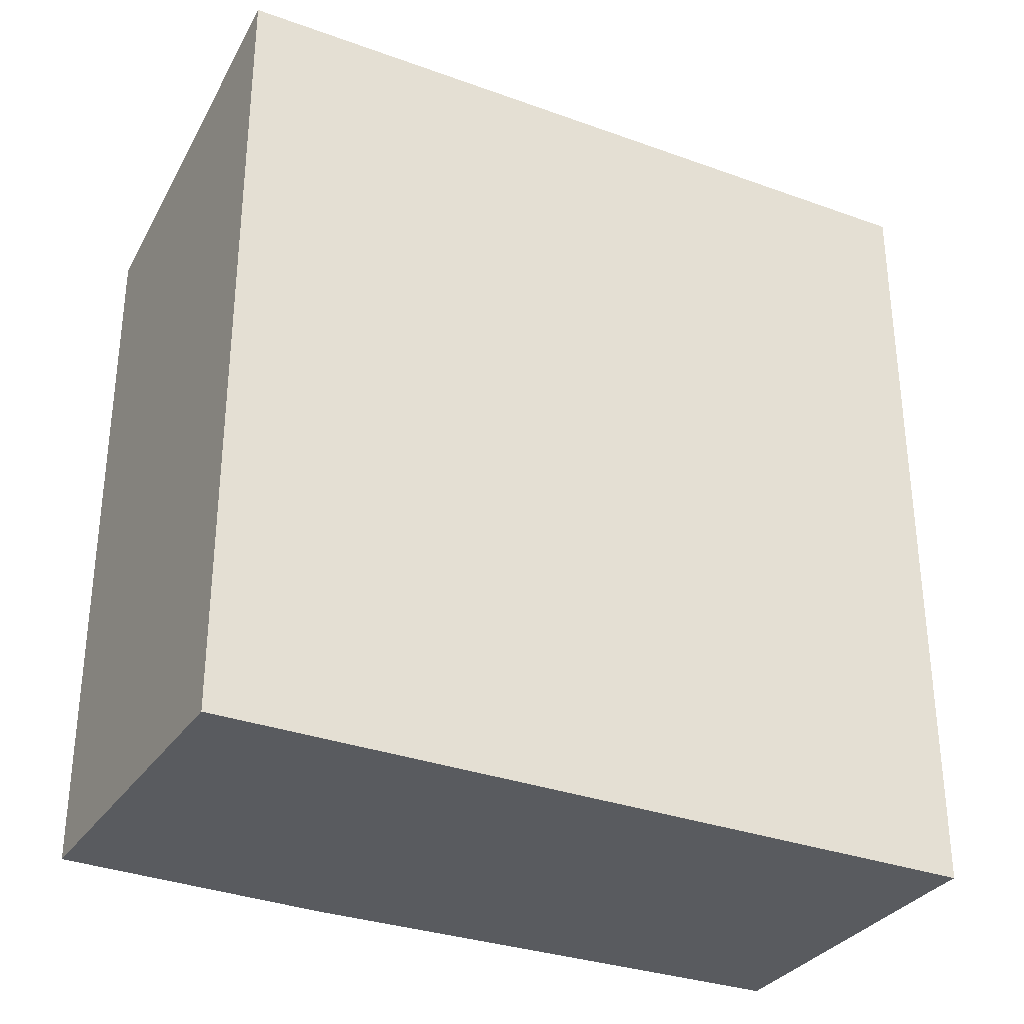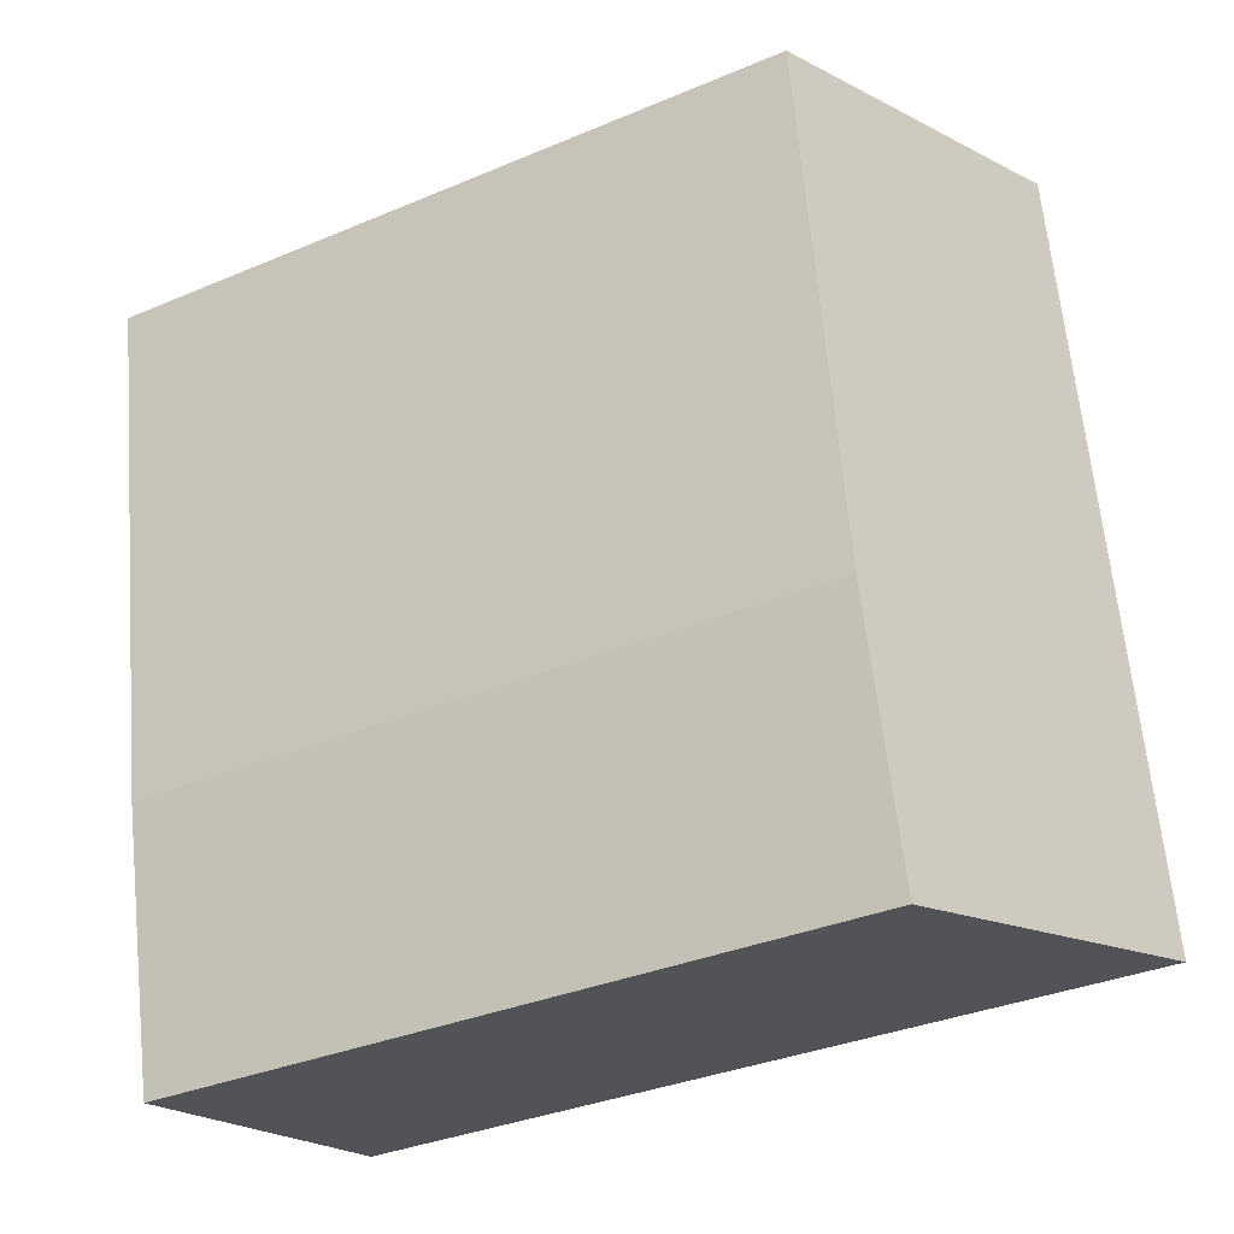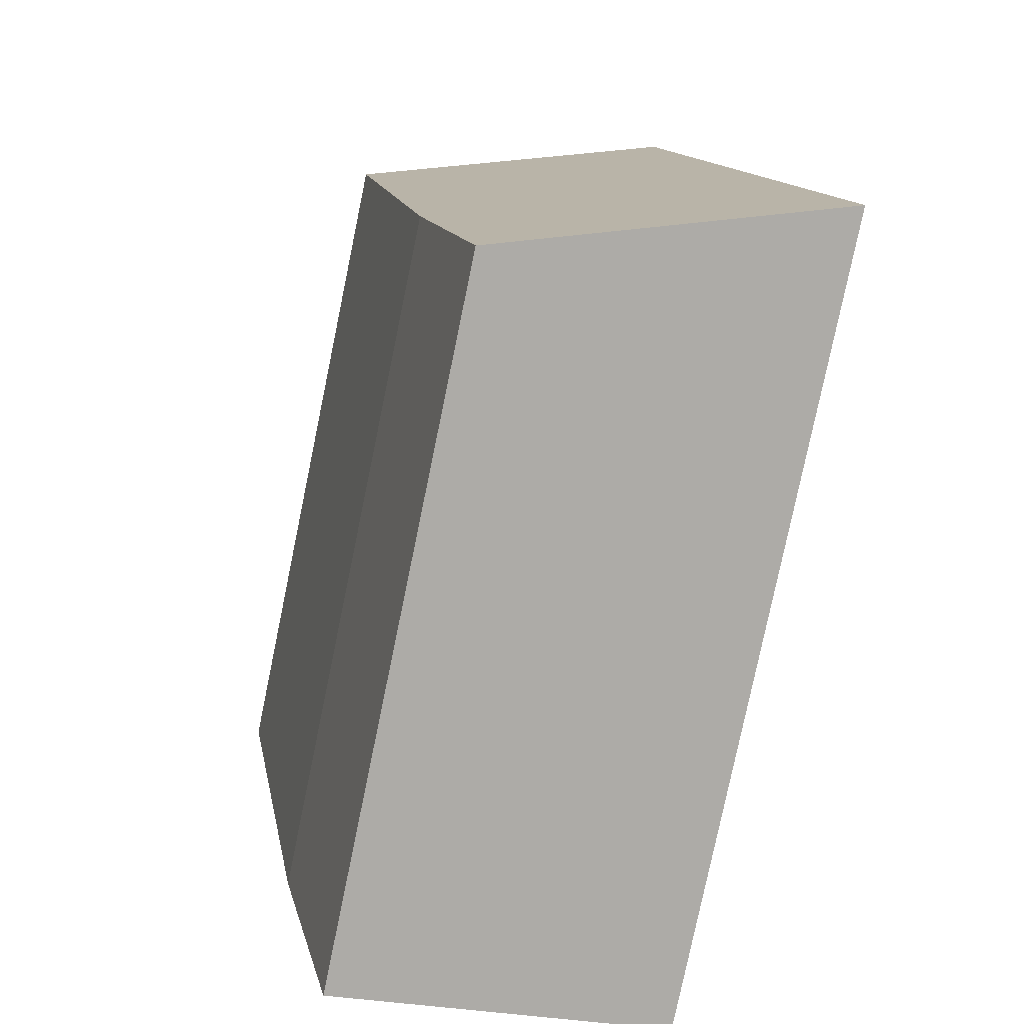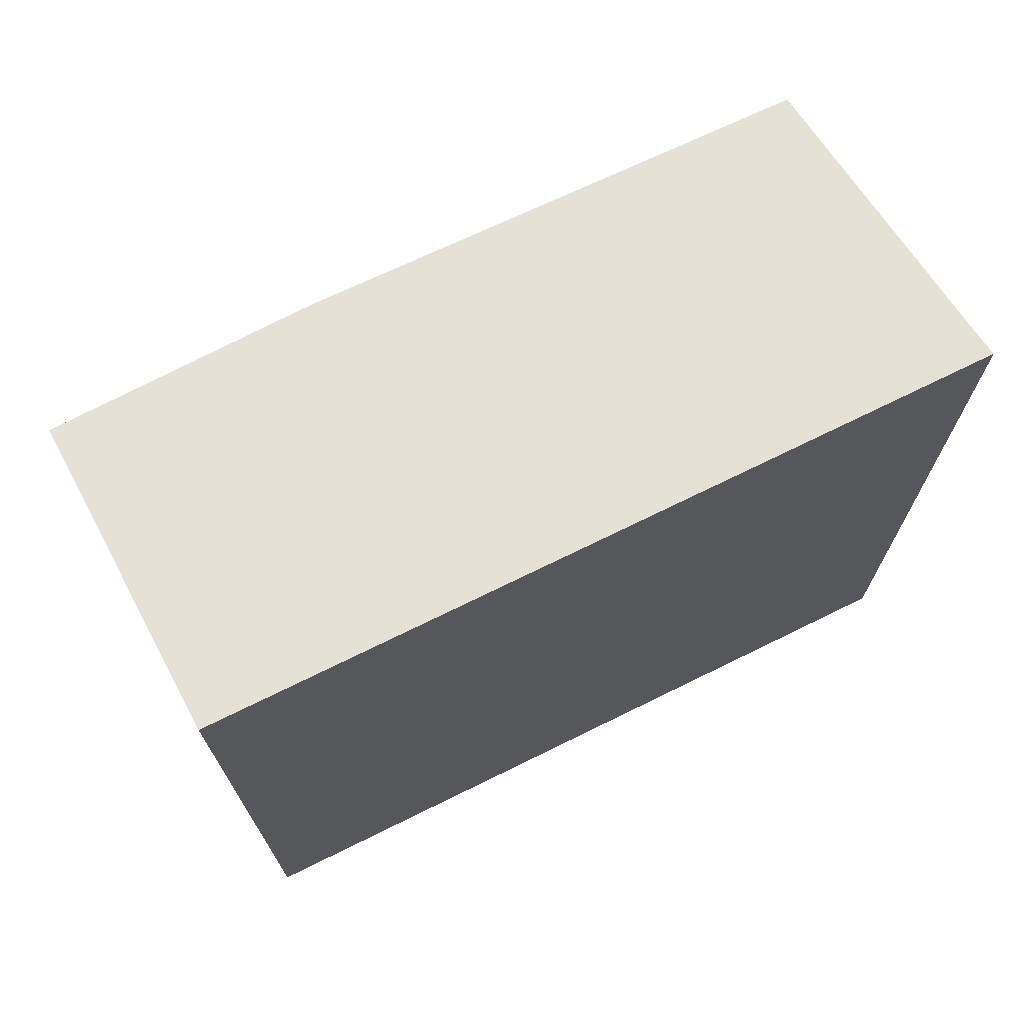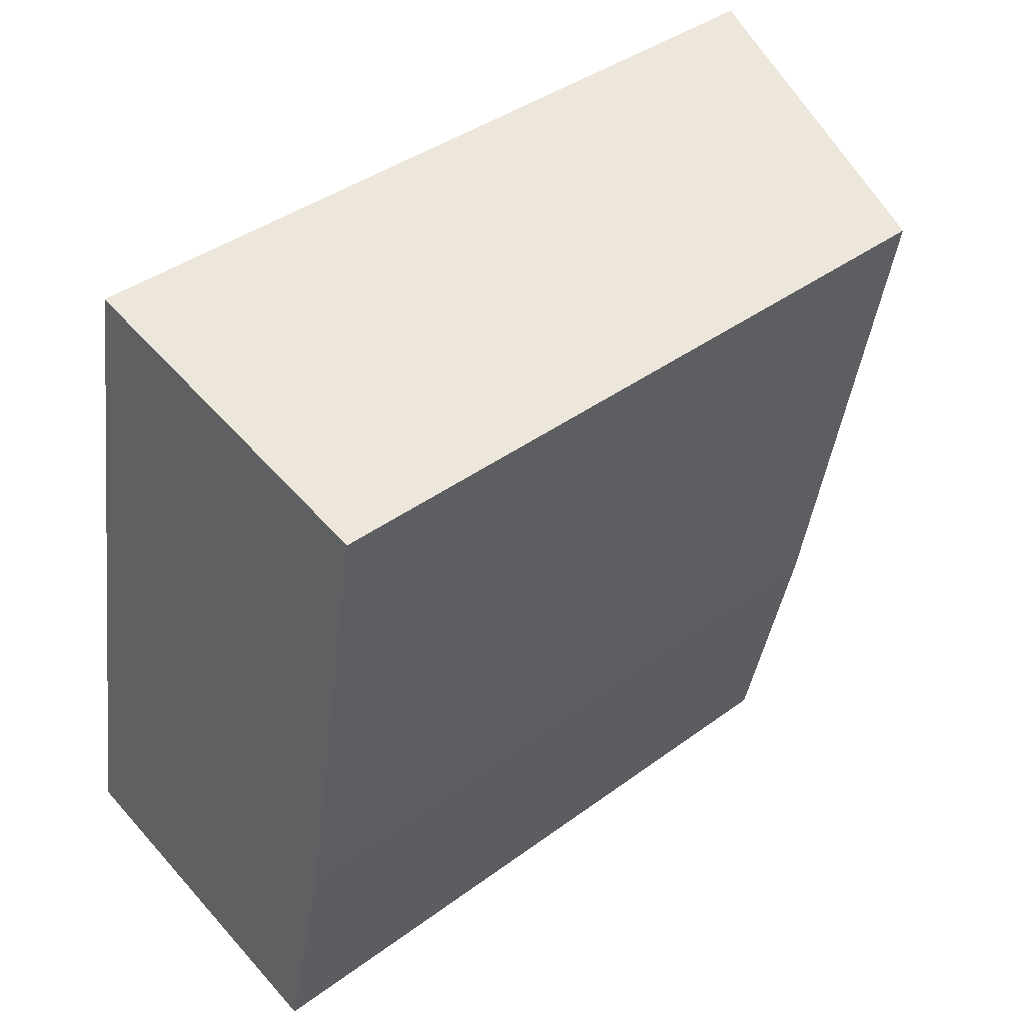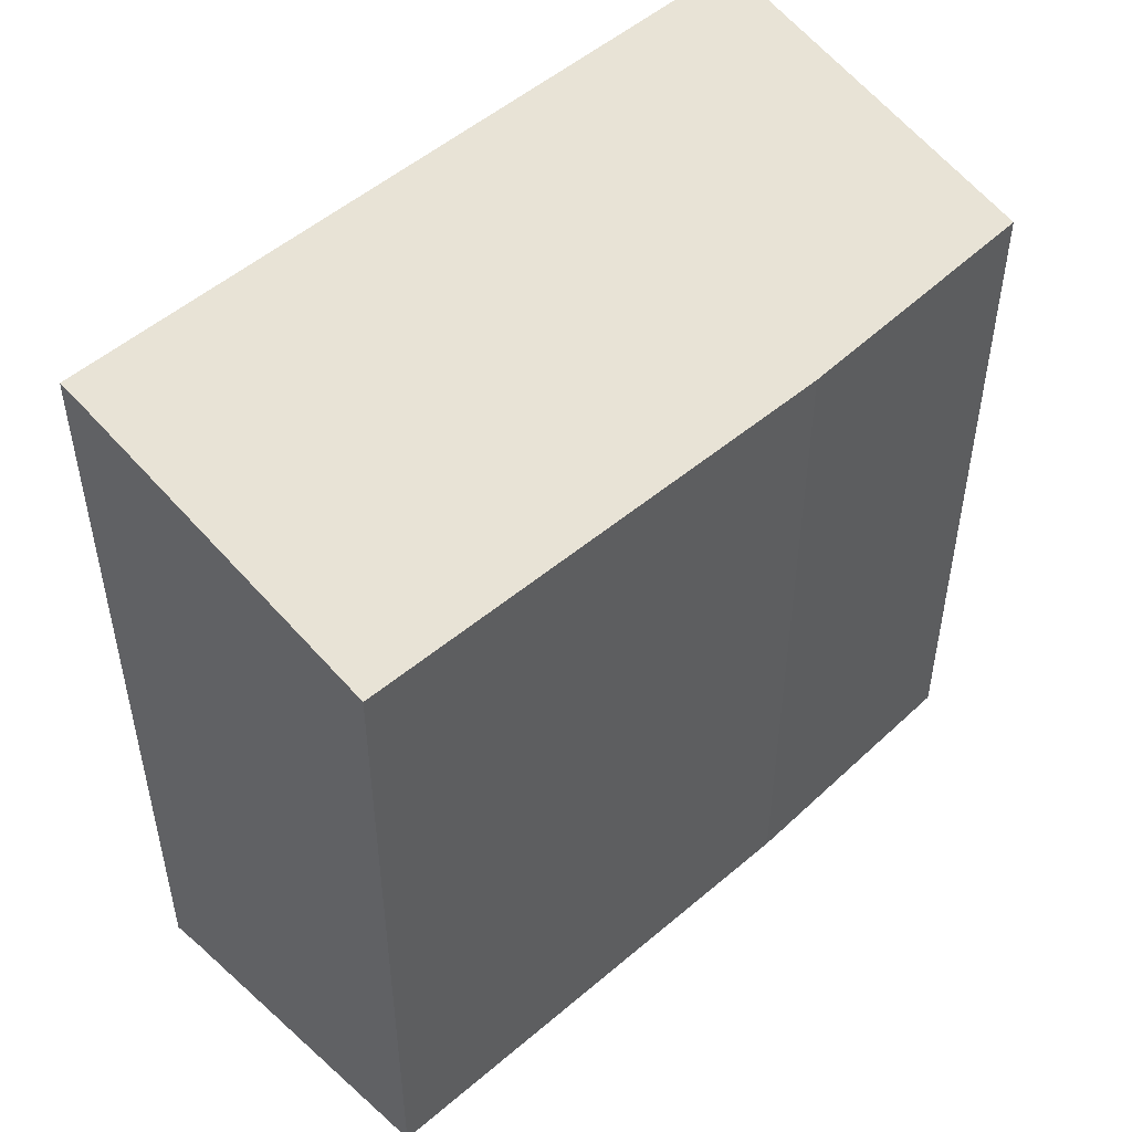
<metadata>
{"format":"obj","ext":"obj","renderer":"f3d","projection":"perspective","resolution":1024,"background":"white","views":[{"elev":-32.4,"azim":-105.8,"up":"+Y"},{"elev":-34.6,"azim":119.5,"up":"+Z"},{"elev":-79.1,"azim":168.3,"up":"+Z"},{"elev":72.3,"azim":-105.2,"up":"+Y"},{"elev":40.0,"azim":47.7,"up":"+Z"},{"elev":50.1,"azim":56.9,"up":"+Y"}]}
</metadata>
<code>
v  0 5.803 3.553e-16
v  2.842 5.061 1.331
v  2.415 5.079 -0.561
v  1.056 5.801 5.429
v  1.282 5.733 5.374
v  3.465 5.079 4.888
v  1.282 -3.291e-16 5.374
v  3.465 -2.993e-16 4.888
v  1.056 -3.324e-16 5.429
v  2.842 -8.15e-17 1.331
v  2.415 3.435e-17 -0.561
v  0 0 0
g defaultobject
f 1 2 3
f 2 1 4
f 2 4 5
f 2 5 6
f 7 6 5
f 6 7 8
f 9 5 4
f 5 9 7
f 8 2 6
f 2 8 10
f 2 11 3
f 11 2 10
f 3 12 1
f 12 3 11
f 12 4 1
f 4 12 9
f 10 12 11
f 12 10 9
f 9 10 7
f 7 10 8

</code>
